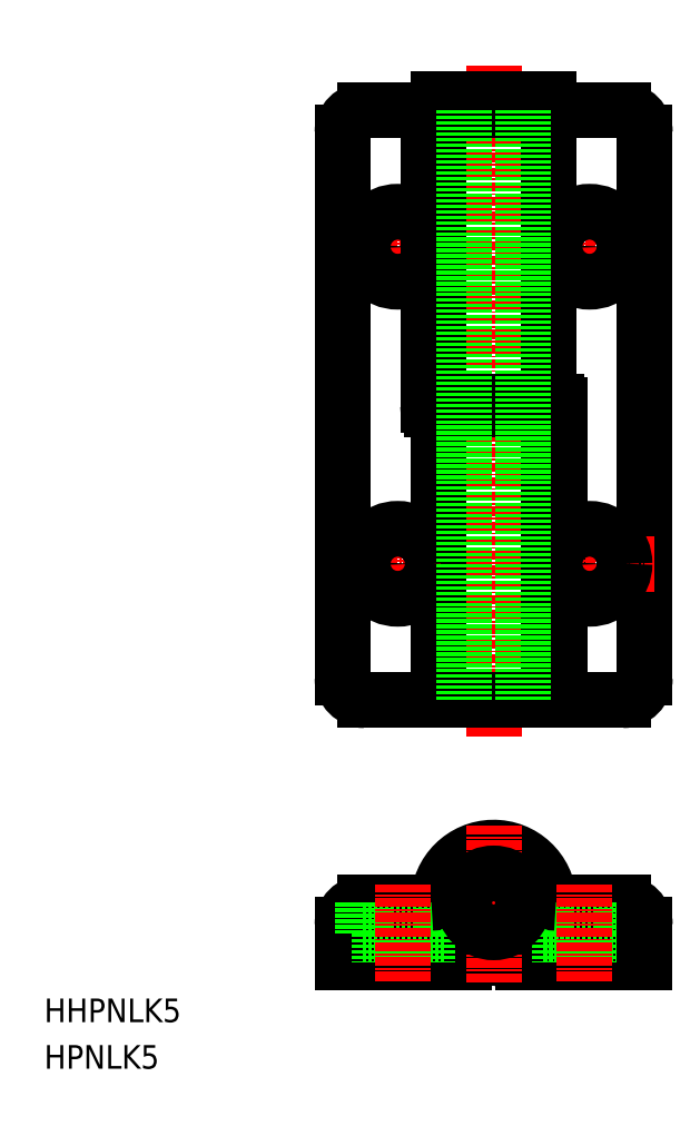
<metadata>
{"format":"dxf","ext":"dxf","renderer":"ezdxf+matplotlib","layout":"modelspace","background":"white","min_lineweight":24,"dpi":150}
</metadata>
<code>
0
SECTION
2
ENTITIES
0
TEXT
8
0
10
-60.94
20
-43.66
30
0
40
3.2
1
HHPNLK5
0
ARC
8
0
10
0
20
-27.48
30
0
40
7.5
50
270
51
173.2
0
POINT
8
CENTER
10
13
20
61.5
30
0
0
POINT
8
CENTER
10
13
20
61.5
30
0
0
POINT
8
CENTER
10
13
20
18.5
30
0
0
POINT
8
CENTER
10
13
20
18.5
30
0
0
POINT
8
CENTER
10
0
20
-27.48
30
0
0
POINT
8
CENTER
10
0
20
-27.48
30
0
0
POINT
8
CENTER
10
0
20
-27.48
30
0
0
POINT
8
CENTER
10
0
20
-27.48
30
0
0
LINE
8
0
10
-7.5
20
40.5
30
0
11
-7.5
21
80
31
0
0
LINE
8
CENTER
10
13
20
54.25
30
0
11
13
21
68.75
31
0
0
LINE
8
CENTER
10
0
20
-5
30
0
11
0
21
86
31
0
0
LINE
8
CENTER
10
21.75
20
61.5
30
0
11
7.25
21
61.5
31
0
0
LINE
8
0
10
20.5
20
77
30
0
11
20.5
21
3
31
0
0
LINE
8
0
10
8.5
20
40.5
30
0
11
-7.5
21
40.5
31
0
0
LINE
8
0
10
17.5
20
80
30
0
11
-7.5
21
80
31
0
0
LINE
8
0
10
8.9
20
0
30
0
11
17.5
21
0
31
0
0
LINE
8
0
10
7.5
20
40.5
30
0
11
7.5
21
80
31
0
0
LINE
8
0
10
8.9
20
0
30
0
11
8.9
21
40
31
0
0
LINE
8
0
10
7.5
20
40.5
30
0
11
7.5
21
0
31
0
0
LINE
8
0
10
-8.4
20
39.5
30
0
11
7.5
21
39.5
31
0
0
LINE
8
0
10
-9
20
80
30
0
11
-17.5
21
80
31
0
0
LINE
8
0
10
-7.5
20
40.5
30
0
11
-7.5
21
0
31
0
0
LINE
8
0
10
7.5
20
0
30
0
11
-17.5
21
0
31
0
0
LINE
8
0
10
4.921
20
81.5
30
0
11
4.921
21
80
31
0
0
LINE
8
0
10
-4.42
20
81.5
30
0
11
4.42
21
81.5
31
0
0
LINE
8
0
10
7.44
20
80
30
0
11
7.44
21
81.5
31
0
0
LINE
8
0
10
4.921
20
81.5
30
0
11
7.44
21
81.5
31
0
0
LINE
8
0
10
4.42
20
81.5
30
0
11
4.42
21
80
31
0
0
LINE
8
0
10
-5.54
20
80
30
0
11
-7.44
21
80
31
0
0
LINE
8
0
10
-4.921
20
81.5
30
0
11
-7.44
21
81.5
31
0
0
LINE
8
0
10
-4.42
20
81.5
30
0
11
-4.42
21
80
31
0
0
LINE
8
0
10
-7.44
20
80
30
0
11
-7.44
21
81.5
31
0
0
LINE
8
0
10
-4.921
20
81.5
30
0
11
-4.921
21
80
31
0
0
LINE
8
CENTER
10
13
20
11.25
30
0
11
13
21
25.75
31
0
0
LINE
8
CENTER
10
21.75
20
18.5
30
0
11
7.25
21
18.5
31
0
0
LINE
8
CENTER
10
-13
20
54.25
30
0
11
-13
21
68.75
31
0
0
LINE
8
CENTER
10
-20.25
20
18.5
30
0
11
-7.25
21
18.5
31
0
0
LINE
8
CENTER
10
-20.25
20
61.5
30
0
11
-7.25
21
61.5
31
0
0
LINE
8
CENTER
10
-13
20
11.25
30
0
11
-13
21
25.75
31
0
0
LINE
8
0
10
-20.5
20
77
30
0
11
-20.5
21
3
31
0
0
LINE
8
CENTER
10
10.54
20
-27.48
30
0
11
-10.54
21
-27.48
31
0
0
LINE
8
0
10
-4
20
-34.98
30
0
11
2.84e-14
21
-34.98
31
0
0
LINE
8
0
10
-8.441
20
-27.48
30
0
11
-14.2
21
-27.48
31
0
0
LINE
8
0
10
-4
20
-35.58
30
0
11
-20.5
21
-35.58
31
0
0
LINE
8
0
10
-4
20
-34.98
30
0
11
-4
21
-35.58
31
0
0
LINE
8
0
10
-20.5
20
-30.48
30
0
11
-20.5
21
-35.58
31
0
0
ARC
8
0
10
-17.5
20
-30.48
30
0
40
3
50
90
51
180
0
LINE
8
0
10
-8.441
20
-27.48
30
0
11
-14.2
21
-27.48
31
0
0
LINE
8
0
10
-8.441
20
-27.48
30
0
11
-17.5
21
-27.48
31
0
0
LINE
8
0
10
8.441
20
-27.48
30
0
11
14.2
21
-27.48
31
0
0
LINE
8
0
10
8.441
20
-27.48
30
0
11
14.2
21
-27.48
31
0
0
LINE
8
0
10
4
20
-34.98
30
0
11
4
21
-35.58
31
0
0
LINE
8
0
10
4
20
-35.58
30
0
11
20.5
21
-35.58
31
0
0
LINE
8
0
10
8.441
20
-27.48
30
0
11
17.5
21
-27.48
31
0
0
LINE
8
0
10
4
20
-34.98
30
0
11
0
21
-34.98
31
0
0
LINE
8
CENTER
10
0
20
-38.25
30
0
11
0
21
-16.94
31
0
0
LINE
8
0
10
-6.75
20
-27.48
30
0
11
-6.75
21
-31.58
31
0
0
LINE
8
0
10
-17.75
20
-27.48
30
0
11
-17.75
21
-31.58
31
0
0
LINE
8
0
10
-9
20
-31.58
30
0
11
-9
21
-35.58
31
0
0
LINE
8
0
10
-15.5
20
-31.58
30
0
11
-15.5
21
-35.58
31
0
0
LINE
8
0
10
-6.75
20
-31.58
30
0
11
-17.75
21
-31.58
31
0
0
LINE
8
0
10
6.75
20
-27.48
30
0
11
6.75
21
-31.58
31
0
0
LINE
8
0
10
17.75
20
-27.48
30
0
11
17.75
21
-31.58
31
0
0
LINE
8
0
10
9
20
-31.58
30
0
11
9
21
-35.58
31
0
0
LINE
8
0
10
15.5
20
-31.58
30
0
11
15.5
21
-35.58
31
0
0
LINE
8
0
10
6.75
20
-31.58
30
0
11
17.75
21
-31.58
31
0
0
LINE
8
0
10
-8.9
20
40
30
0
11
-8.9
21
80
31
0
0
CIRCLE
8
0
10
13
20
61.5
30
0
40
2.75
0
CIRCLE
8
0
10
13
20
61.5
30
0
40
4.75
0
ARC
8
0
10
8.4
20
40
30
0
40
0.5
50
0
51
90
0
ARC
8
0
10
17.5
20
77
30
0
40
3
50
0
51
90
0
ARC
8
0
10
17.5
20
3
30
0
40
3
50
270
51
0
0
CIRCLE
8
0
10
13
20
18.5
30
0
40
2.75
0
CIRCLE
8
0
10
13
20
18.5
30
0
40
4.75
0
CIRCLE
8
0
10
-13
20
18.5
30
0
40
4.75
0
CIRCLE
8
0
10
-13
20
61.5
30
0
40
2.75
0
ARC
8
0
10
-17.5
20
3
30
0
40
3
50
180
51
270
0
CIRCLE
8
0
10
-13
20
61.5
30
0
40
4.75
0
CIRCLE
8
0
10
-13
20
18.5
30
0
40
2.75
0
ARC
8
0
10
-17.5
20
77
30
0
40
3
50
90
51
180
0
ARC
8
0
10
-8.441
20
-26.48
30
0
40
1
50
270
51
353.2
0
ARC
8
0
10
8.441
20
-26.48
30
0
40
1
50
186.8
51
270
0
CIRCLE
8
0
10
0
20
-27.48
30
0
40
4
0
ARC
8
0
10
-8.4
20
40
30
0
40
0.5
50
180
51
270
0
LINE
8
0
10
20.5
20
-30.48
30
0
11
20.5
21
-35.58
31
0
0
ARC
8
0
10
17.5
20
-30.48
30
0
40
3
50
0
51
90
0
LINE
8
CENTER
10
12.25
20
-38.08
30
0
11
12.25
21
-24.98
31
0
0
LINE
8
CENTER
10
-12.25
20
-38.08
30
0
11
-12.25
21
-24.98
31
0
0
LINE
8
0
10
4
20
0
30
0
11
4
21
80
31
0
0
LINE
8
0
10
-4
20
0
30
0
11
-4
21
80
31
0
0
TEXT
8
0
10
-60.94
20
-49.97
30
0
40
3.2
1
HPNLK5
0
ENDSEC
0
EOF

</code>
